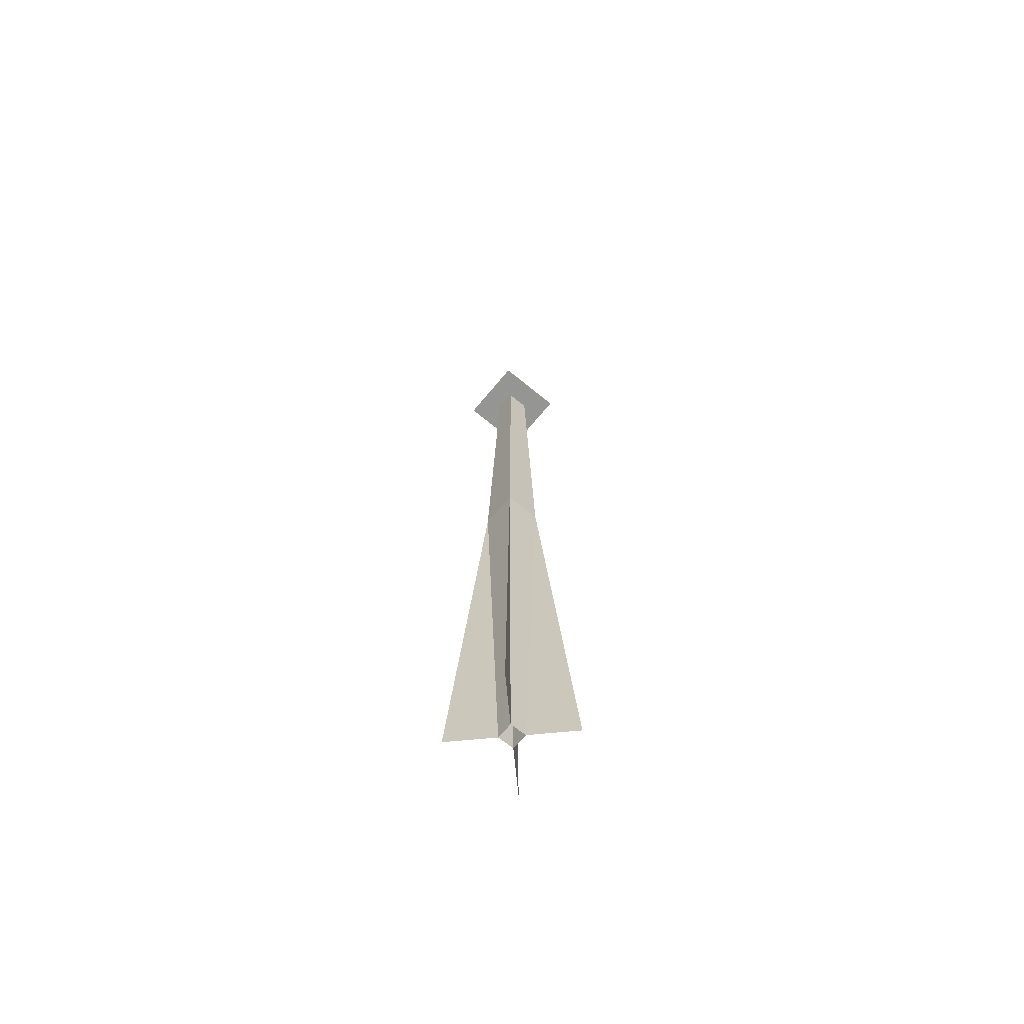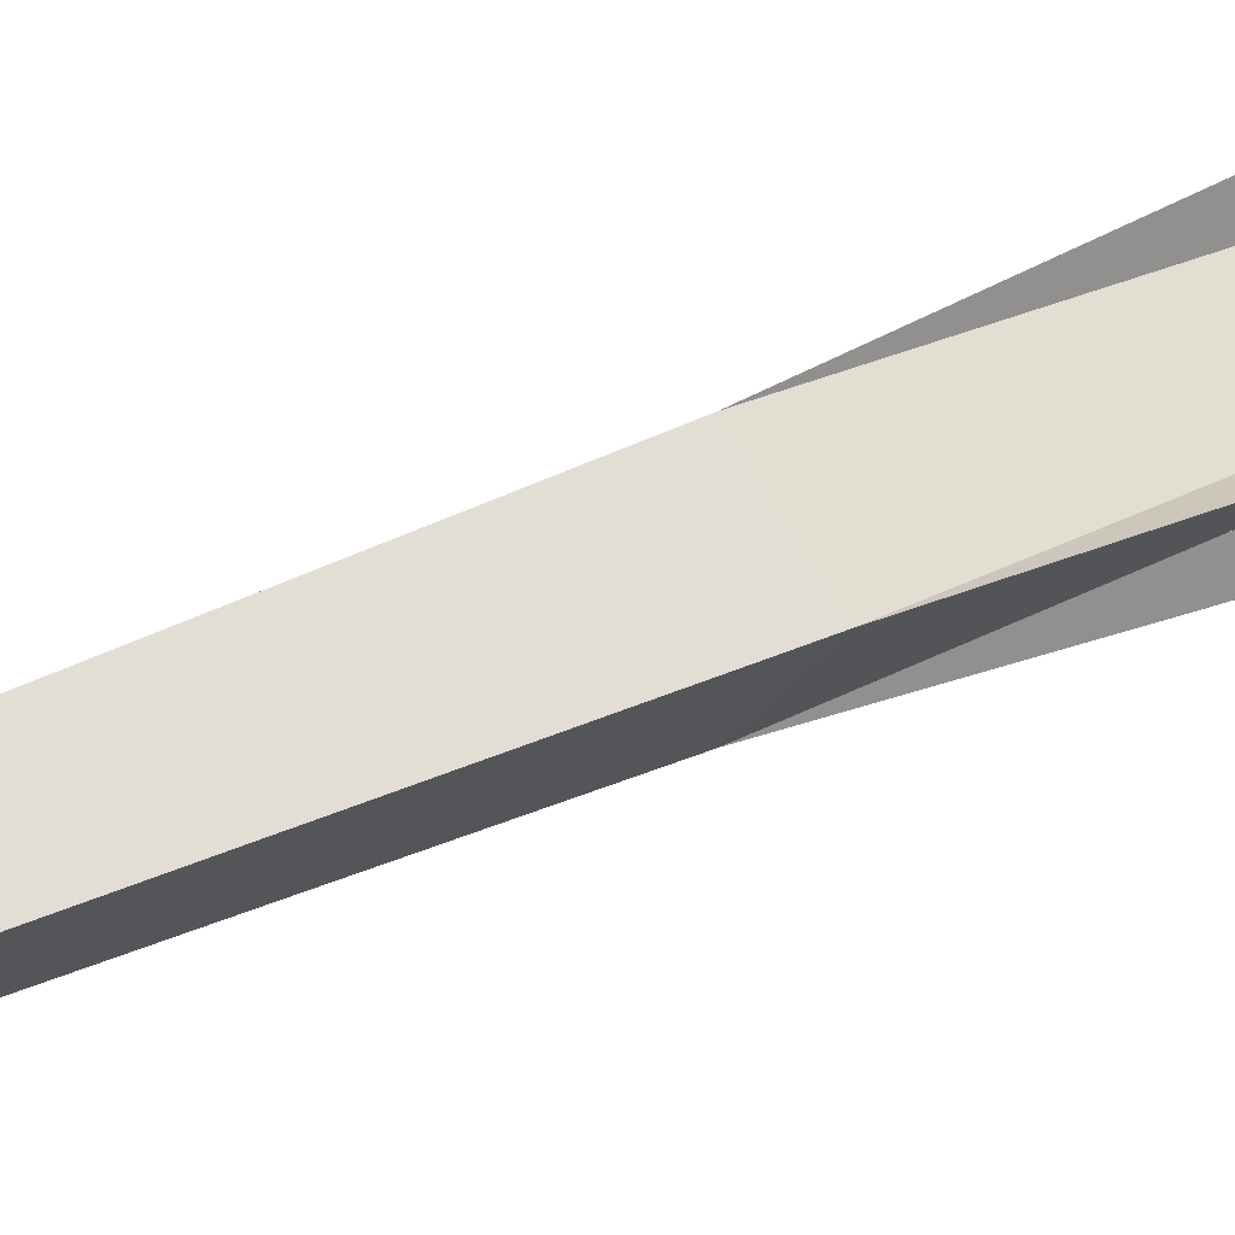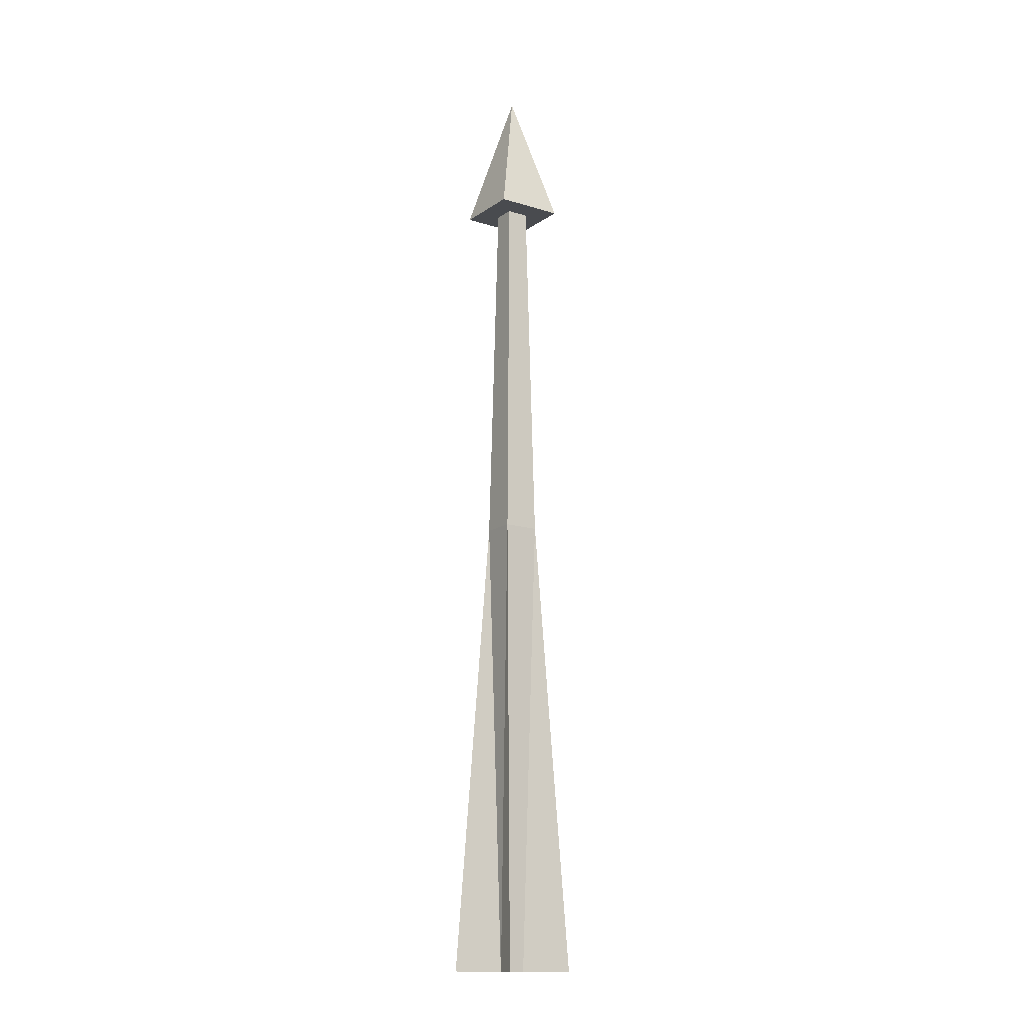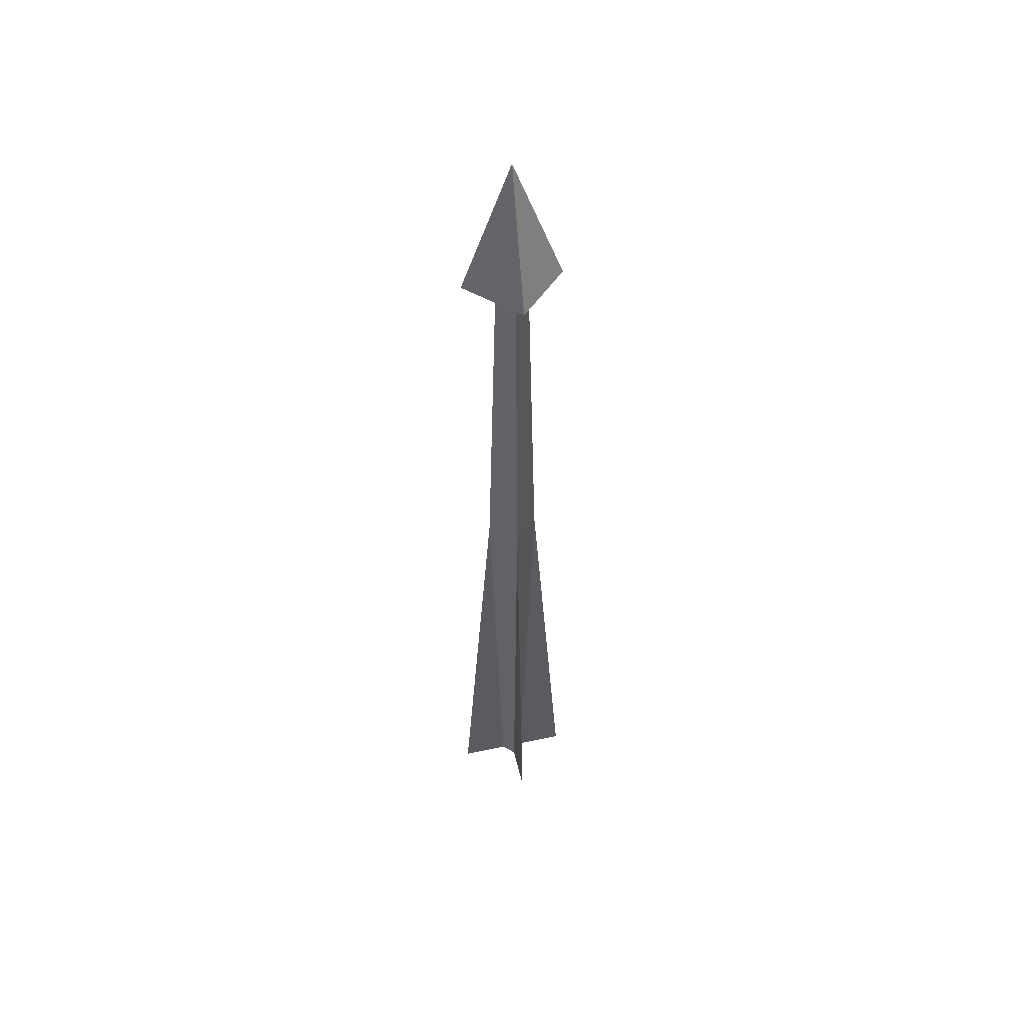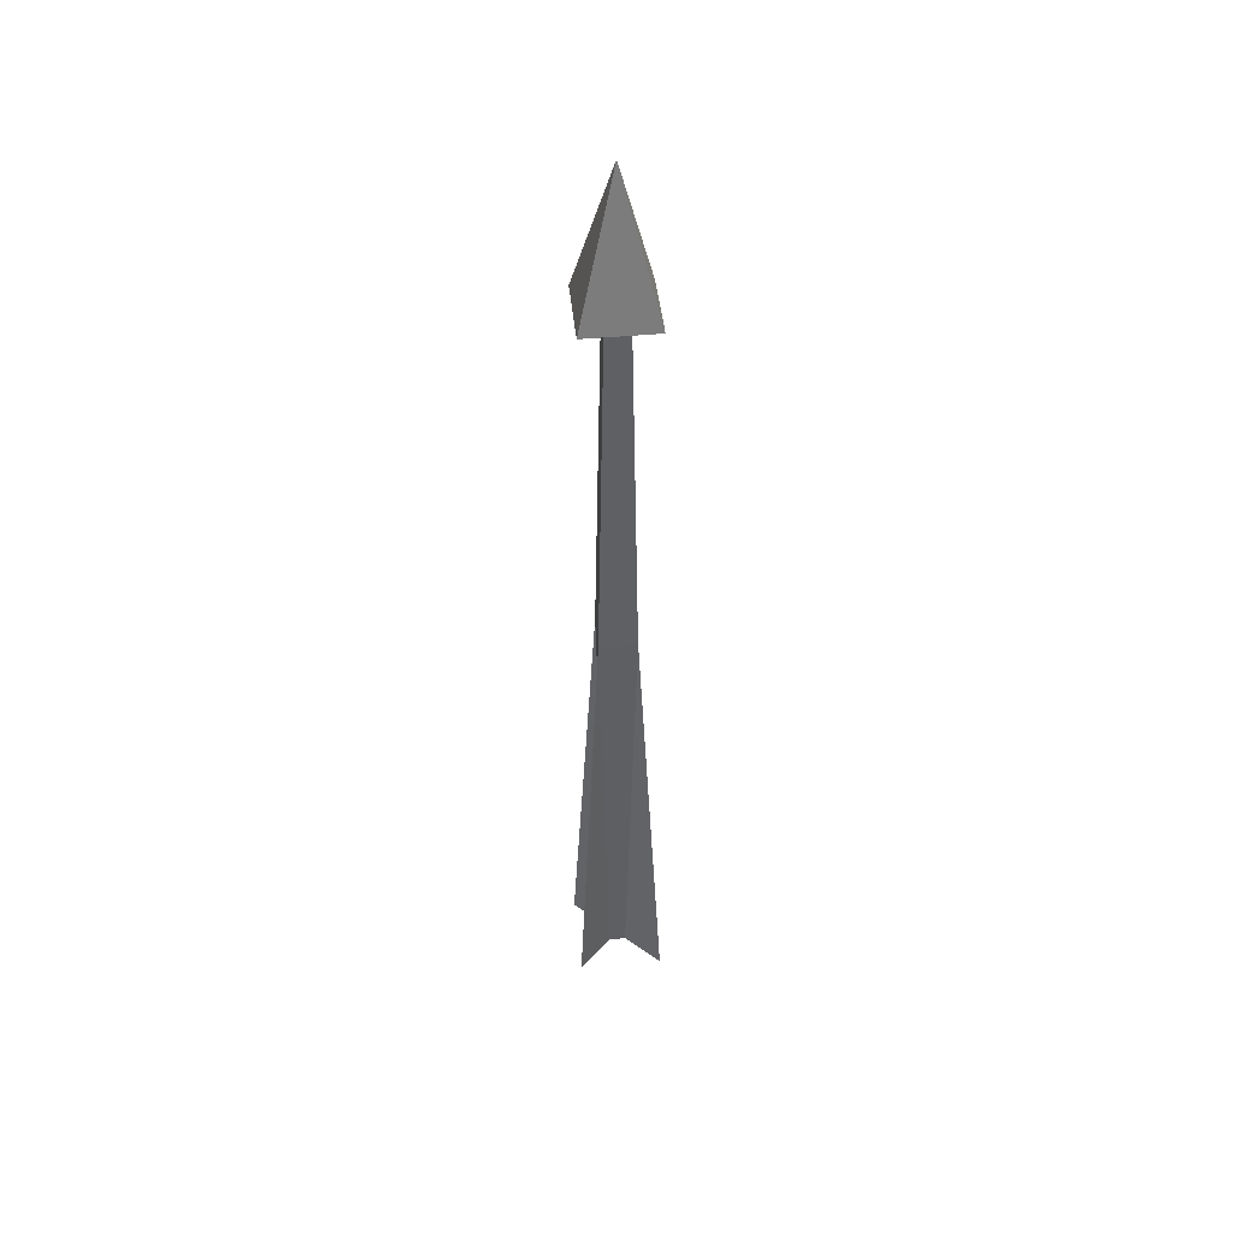
<metadata>
{"format":"obj","ext":"obj","renderer":"f3d","projection":"perspective","resolution":1024,"background":"white","views":[{"elev":-67.3,"azim":5.5,"up":"+Y"},{"elev":21.3,"azim":-135.6,"up":"+Z"},{"elev":-14.0,"azim":-79.3,"up":"+Y"},{"elev":51.1,"azim":76.9,"up":"+Y"},{"elev":45.7,"azim":-51.0,"up":"+Y"}]}
</metadata>
<code>
o Cylinder
v 0 0 -0.02789
v 0 2 -0.03799
v 0.02789 0 0
v 0.03799 2 0
v 0 0 0.02789
v 0 2 0.03799
v -0.02789 0 0
v -0.03799 2 0
v 0.1182 2 0
v 0 2 -0.1182
v 0 2 0.1182
v -0.1182 2 0
v 0 1.118 0.06089
v 0.06089 1.118 0
v 0 2.332 0
v 0 1.118 -0.06089
v 0 0 -0.1419
v 0.1419 0 0
v 0 0 0.1419
v -0.1419 0 0
v -0.06301 1.118 0
f 16 2 4 14
f 14 4 6 13
f 13 6 8 21
f 21 8 2 16
f 5 13 21 7
f 7 21 16 1
f 3 14 13 5
f 1 16 14 3
f 5 13 19
f 16 1 17
f 7 21 20
f 3 14 18
f 2 8 12 10
f 11 9 15
f 6 4 9 11
f 4 2 10 9
f 8 6 11 12
f 12 11 15
f 9 10 15
f 10 12 15

</code>
